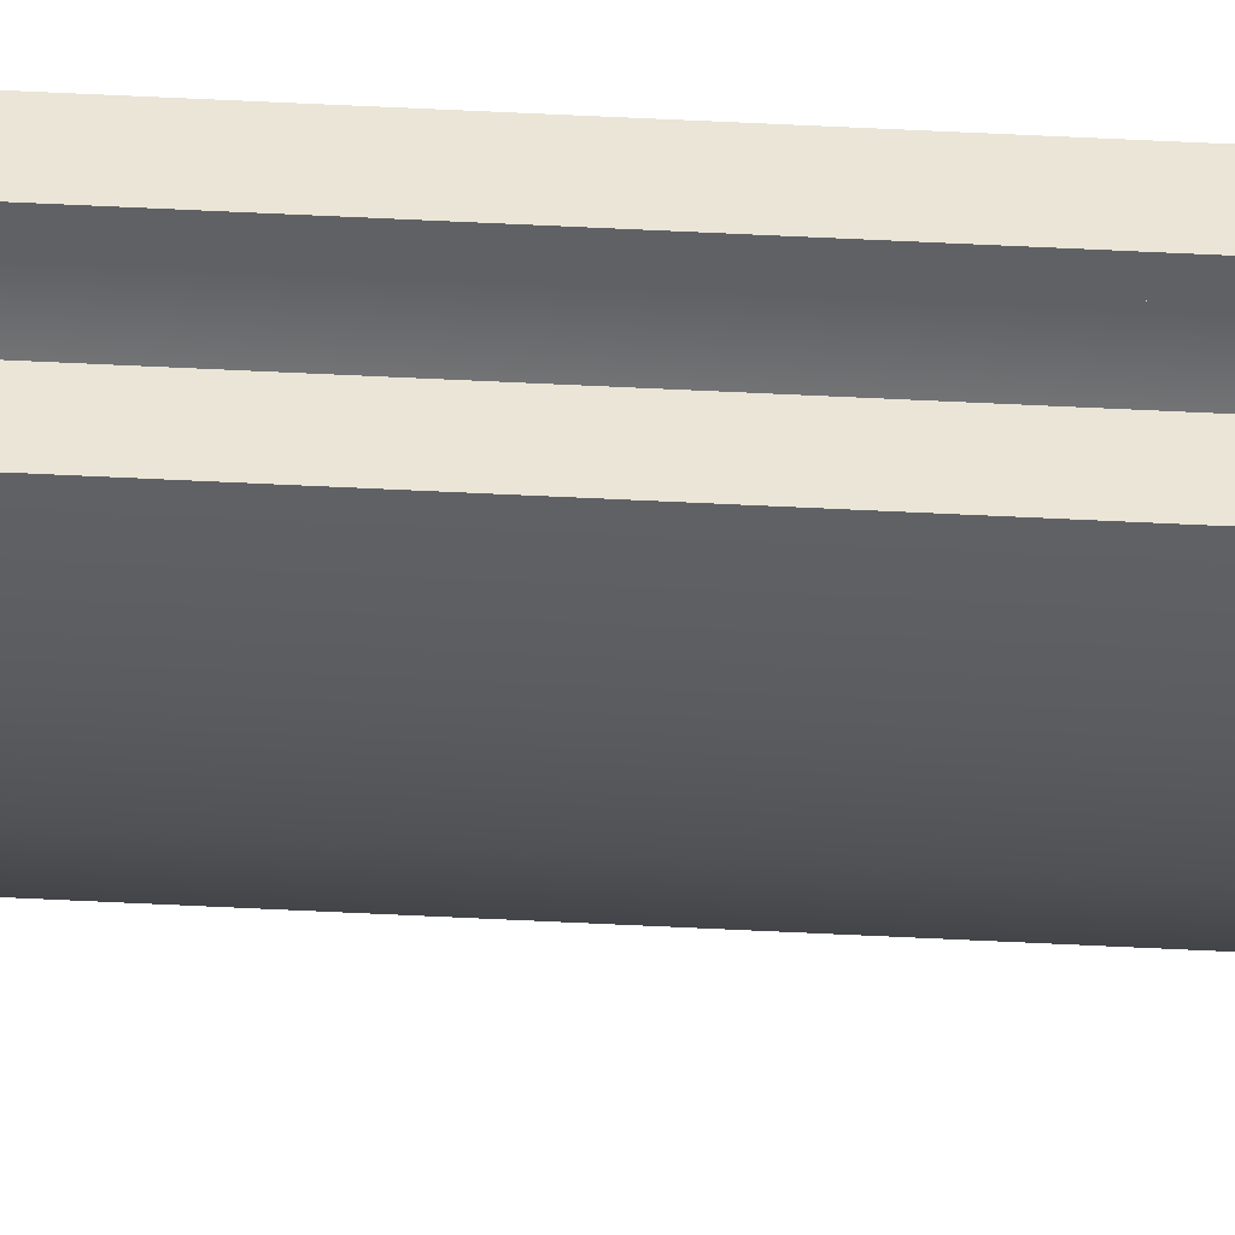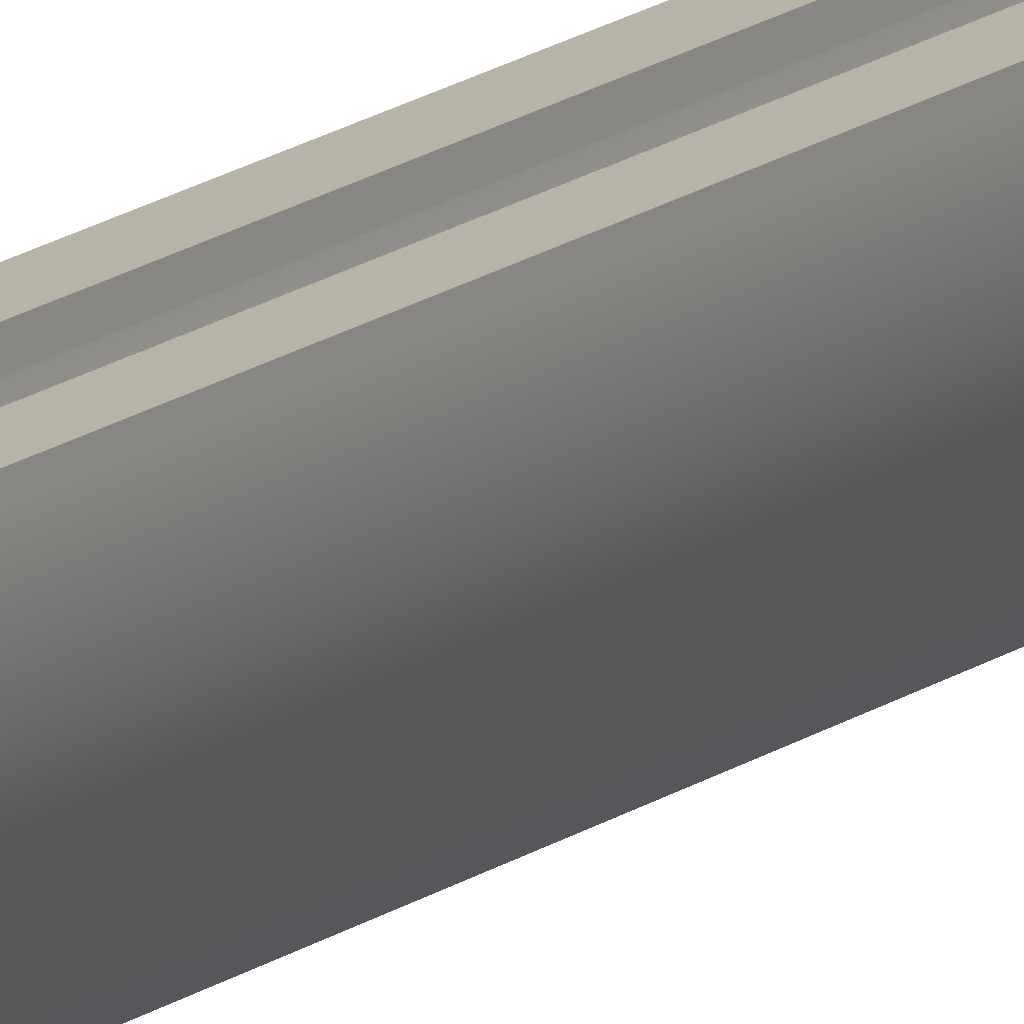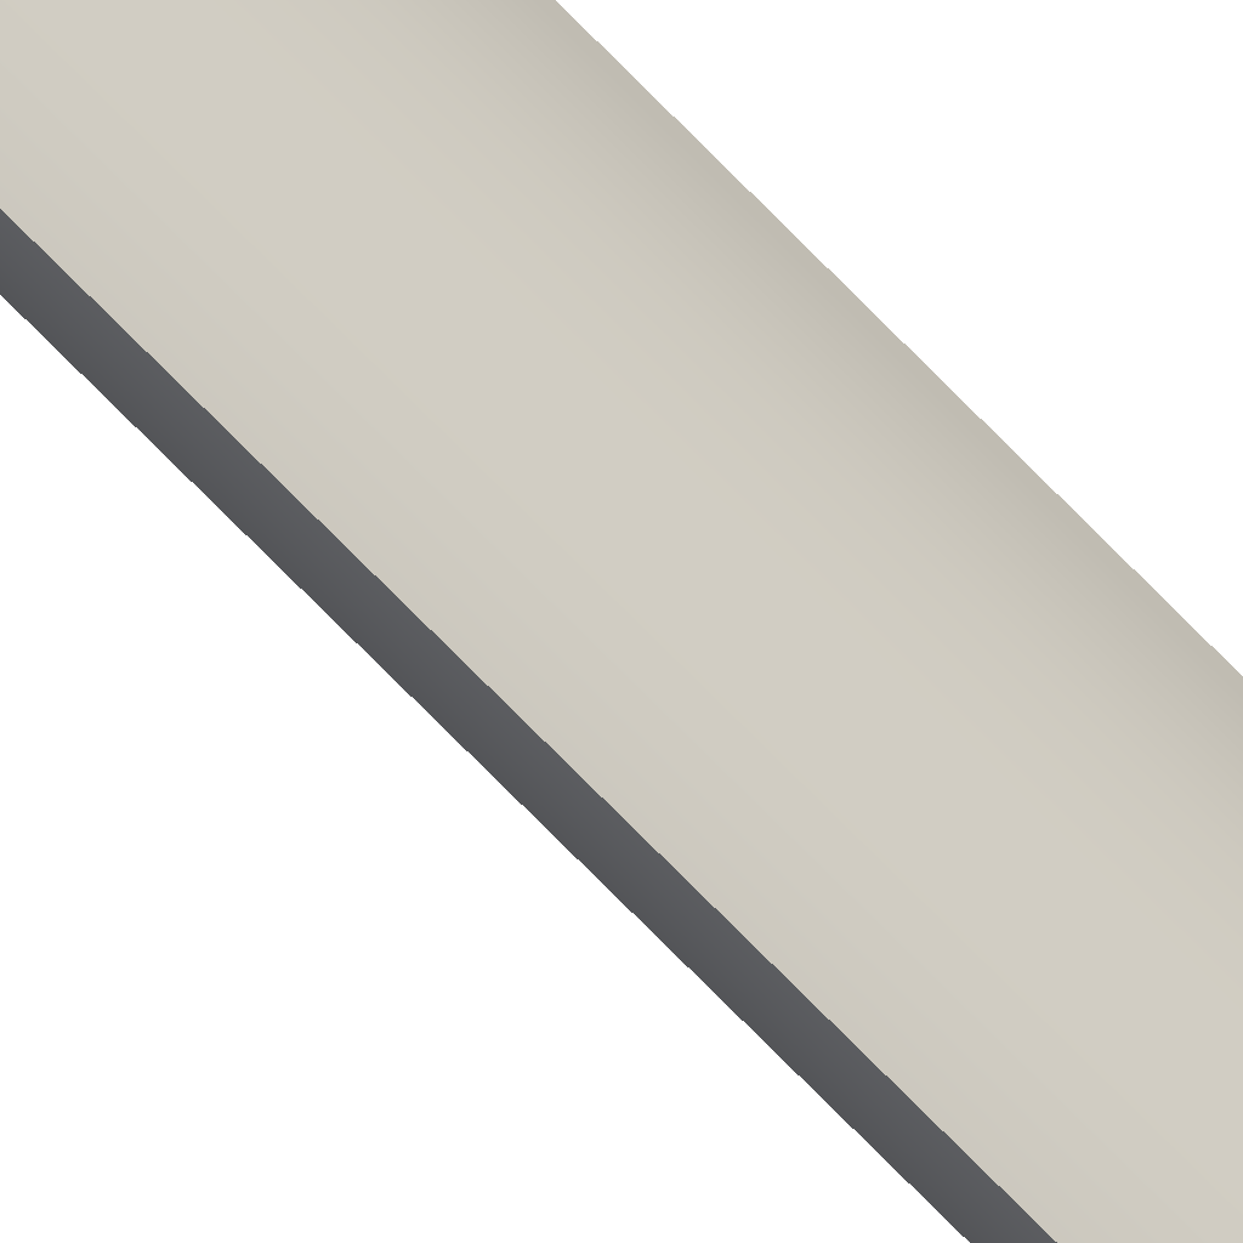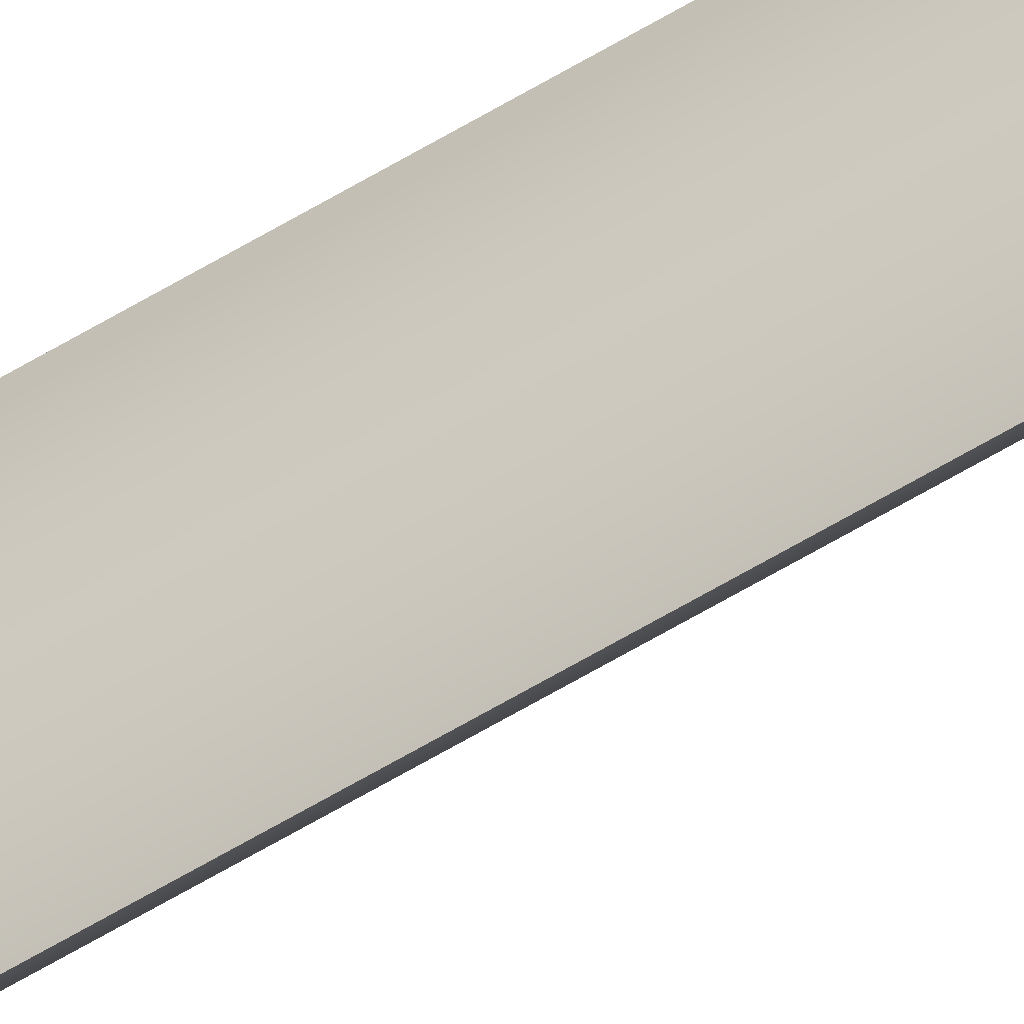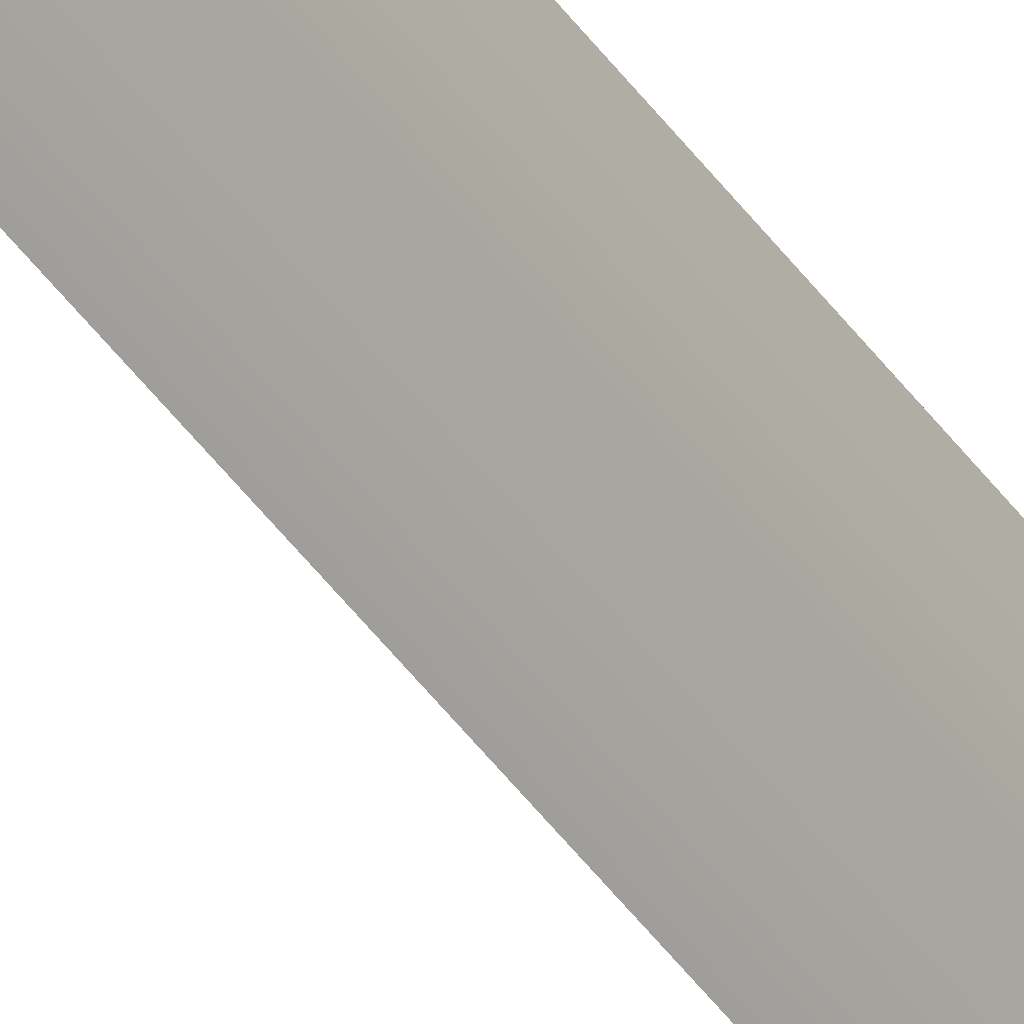
<metadata>
{"format":"obj","ext":"obj","renderer":"f3d","projection":"perspective","resolution":1024,"background":"white","views":[{"elev":44.4,"azim":-86.4,"up":"+Z"},{"elev":12.6,"azim":-151.8,"up":"+Z"},{"elev":-63.5,"azim":-137.6,"up":"+Z"},{"elev":-58.9,"azim":122.3,"up":"+Z"},{"elev":-41.0,"azim":31.0,"up":"+Z"}]}
</metadata>
<code>
v -0.8989 0 1.6
v -0.7843 0 0.5588
v -0.4812 0 -0.4438
v 0.0002589 0 -1.374
v 0.0002589 150 -1.374
v -0.4812 150 -0.4438
v -0.7843 150 0.5588
v -0.8989 150 1.6
v 0.0002589 0 -1.9
v -0.656 0 -0.7958
v -1.062 0 0.4228
v -1.2 0 1.7
v -1.2 150 1.7
v -1.062 150 0.4228
v -0.656 150 -0.7958
v 0.0002589 150 -1.9
v 1.2 0 1.9
v 1.2 0 1.7
v 1.2 150 1.7
v 1.2 150 1.9
v 0.497 0 1.6
v 0.497 0 1.9
v 0.497 150 1.9
v 0.497 150 1.6
v 0.8994 150 1.6
v 0.497 150 1.6
v 0.497 150 1.9
v 1.2 150 1.9
v 1.2 150 1.7
v 1.063 150 0.4228
v 0.6566 150 -0.7958
v 0.0002589 150 -1.9
v -0.656 150 -0.7958
v -1.062 150 0.4228
v -1.2 150 1.7
v -1.2 150 1.9
v -0.497 150 1.9
v -0.497 150 1.6
v -0.8989 150 1.6
v -0.7843 150 0.5588
v -0.4812 150 -0.4438
v 0.0002589 150 -1.374
v 0.4817 150 -0.4438
v 0.7849 150 0.5588
v 0.497 0 1.9
v 1.2 0 1.9
v 1.2 150 1.9
v 0.497 150 1.9
v -1.2 0 1.9
v -0.497 0 1.9
v -0.497 150 1.9
v -1.2 150 1.9
v -0.497 0 1.6
v -0.8989 0 1.6
v -0.8989 150 1.6
v -0.497 150 1.6
v 0.497 0 1.6
v 0.8994 0 1.6
v 0.7849 0 0.5588
v 0.4817 0 -0.4438
v 0.0002589 0 -1.374
v -0.4812 0 -0.4438
v -0.7843 0 0.5588
v -0.8989 0 1.6
v -0.497 0 1.6
v -0.497 0 1.9
v -1.2 0 1.9
v -1.2 0 1.7
v -1.062 0 0.4228
v -0.656 0 -0.7958
v 0.0002589 0 -1.9
v 0.6566 0 -0.7958
v 1.063 0 0.4228
v 1.2 0 1.7
v 1.2 0 1.9
v 0.497 0 1.9
v -0.497 0 1.9
v -0.497 0 1.6
v -0.497 150 1.6
v -0.497 150 1.9
v -1.2 0 1.7
v -1.2 0 1.9
v -1.2 150 1.9
v -1.2 150 1.7
v 1.2 0 1.7
v 1.063 0 0.4228
v 0.6566 0 -0.7958
v 0.0002589 0 -1.9
v 0.0002589 150 -1.9
v 0.6566 150 -0.7958
v 1.063 150 0.4228
v 1.2 150 1.7
v 0.0002589 0 -1.374
v 0.4817 0 -0.4438
v 0.7849 0 0.5588
v 0.8994 0 1.6
v 0.8994 150 1.6
v 0.7849 150 0.5588
v 0.4817 150 -0.4438
v 0.0002589 150 -1.374
v 0.8994 0 1.6
v 0.497 0 1.6
v 0.497 150 1.6
v 0.8994 150 1.6
f 8 1 7
f 7 1 2
f 7 2 3
f 4 5 3
f 3 5 6
f 3 6 7
f 16 9 15
f 15 9 10
f 15 10 11
f 12 13 11
f 11 13 14
f 11 14 15
f 17 18 20
f 20 18 19
f 21 22 24
f 24 22 23
f 26 27 25
f 25 27 28
f 25 28 29
f 29 30 25
f 25 30 44
f 44 30 43
f 43 30 31
f 43 31 42
f 42 31 32
f 42 32 33
f 42 33 41
f 41 33 34
f 41 34 40
f 40 34 39
f 39 34 35
f 39 35 36
f 36 37 39
f 39 37 38
f 45 46 48
f 48 46 47
f 49 50 52
f 52 50 51
f 53 54 56
f 56 54 55
f 57 58 76
f 76 58 75
f 75 58 74
f 74 58 73
f 73 58 59
f 73 59 60
f 73 60 72
f 72 60 61
f 72 61 71
f 71 61 70
f 70 61 62
f 70 62 69
f 69 62 63
f 69 63 64
f 65 66 64
f 64 66 67
f 64 67 68
f 68 69 64
f 77 78 80
f 80 78 79
f 81 82 84
f 84 82 83
f 92 85 91
f 91 85 86
f 91 86 87
f 88 89 87
f 87 89 90
f 87 90 91
f 100 93 99
f 99 93 94
f 99 94 95
f 96 97 95
f 95 97 98
f 95 98 99
f 101 102 104
f 104 102 103

</code>
